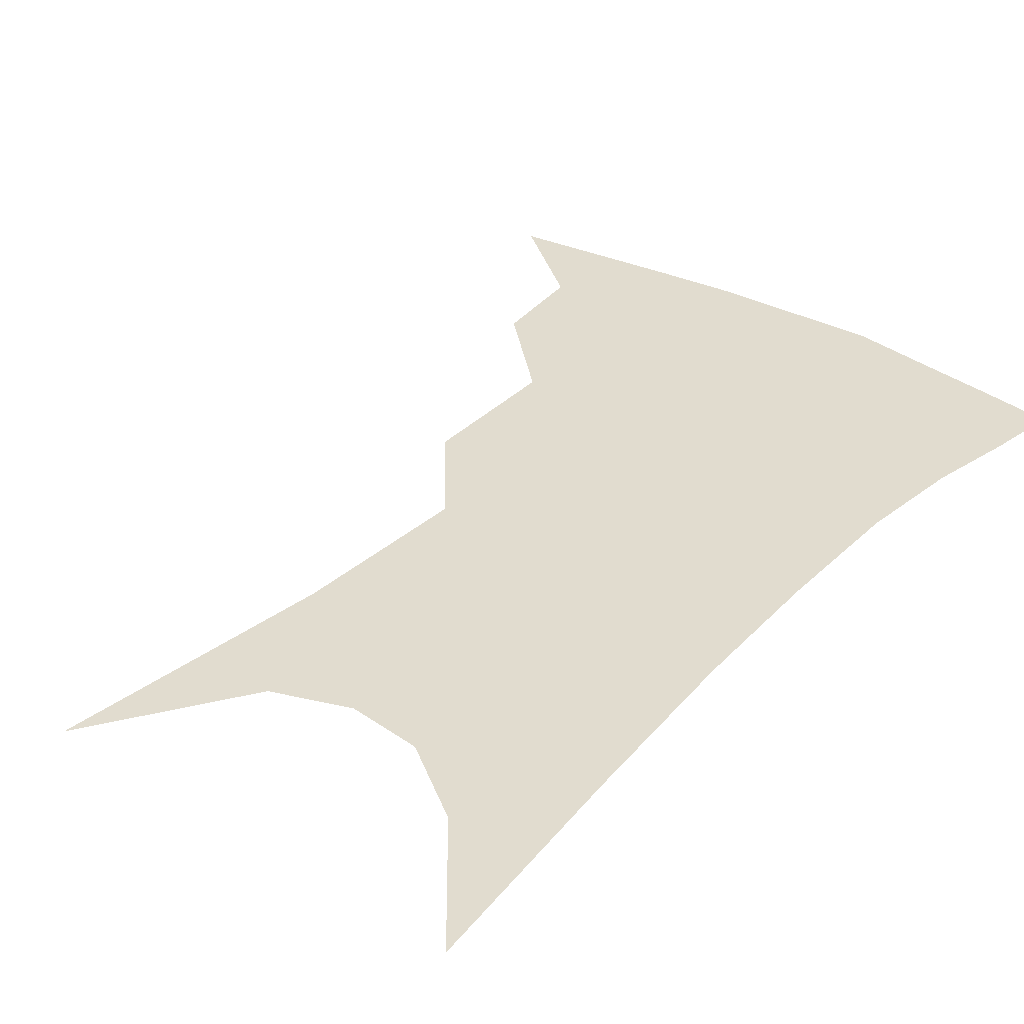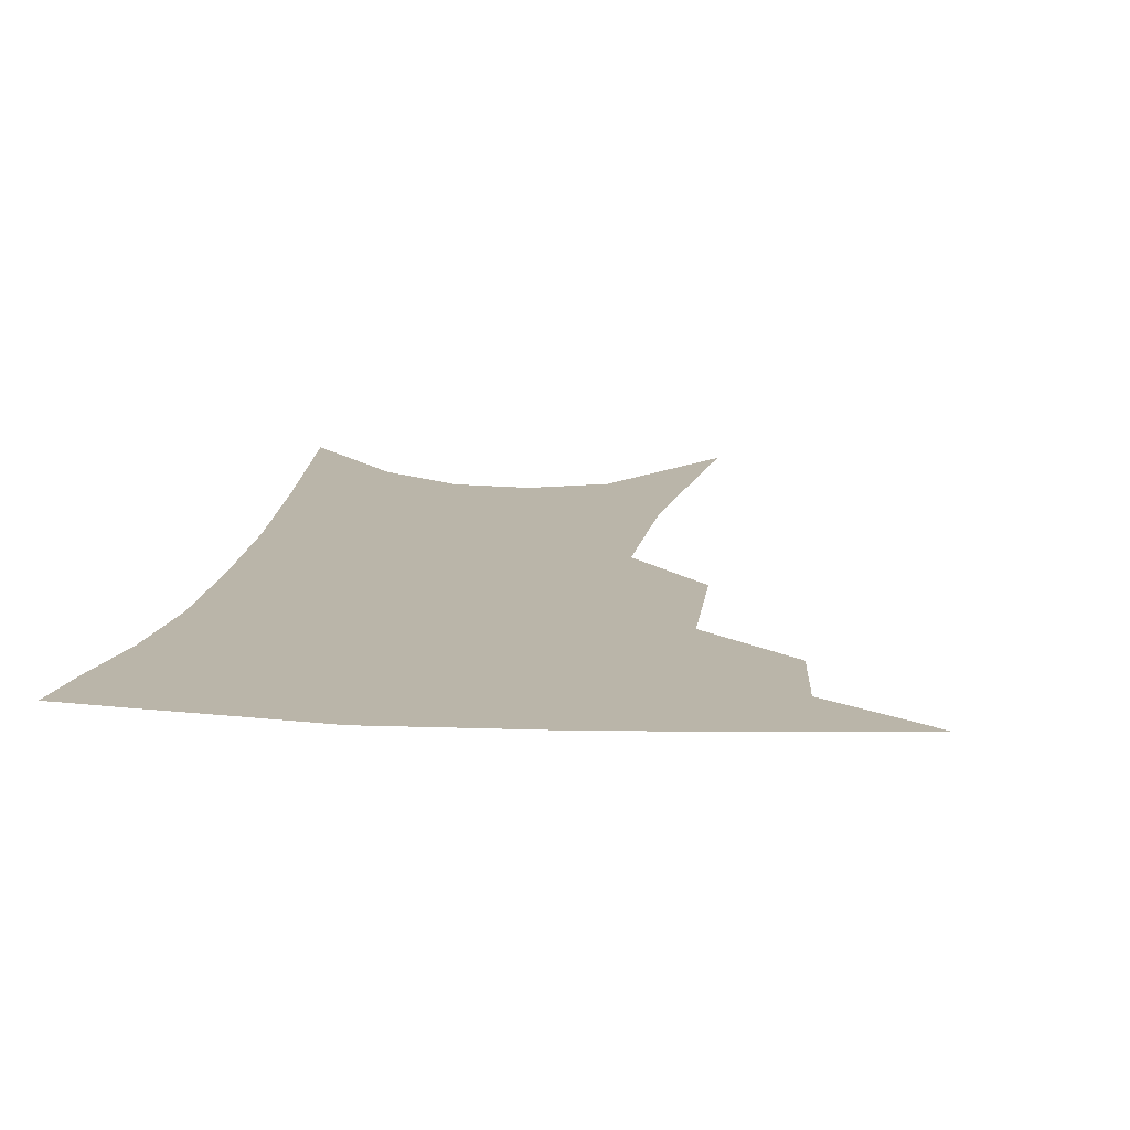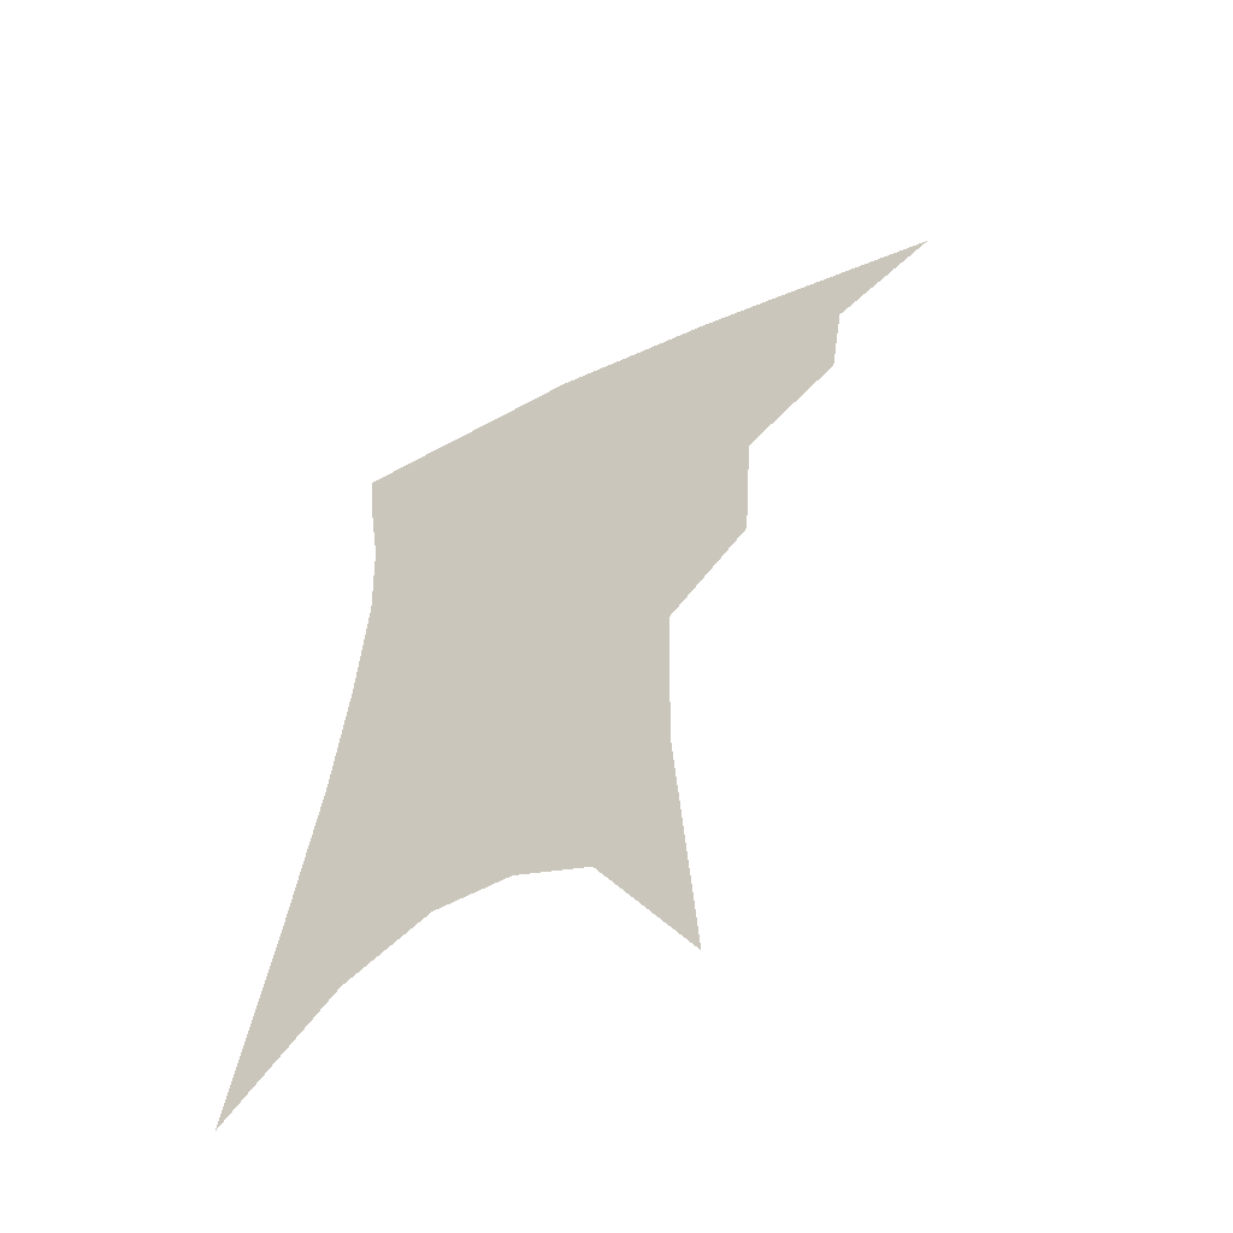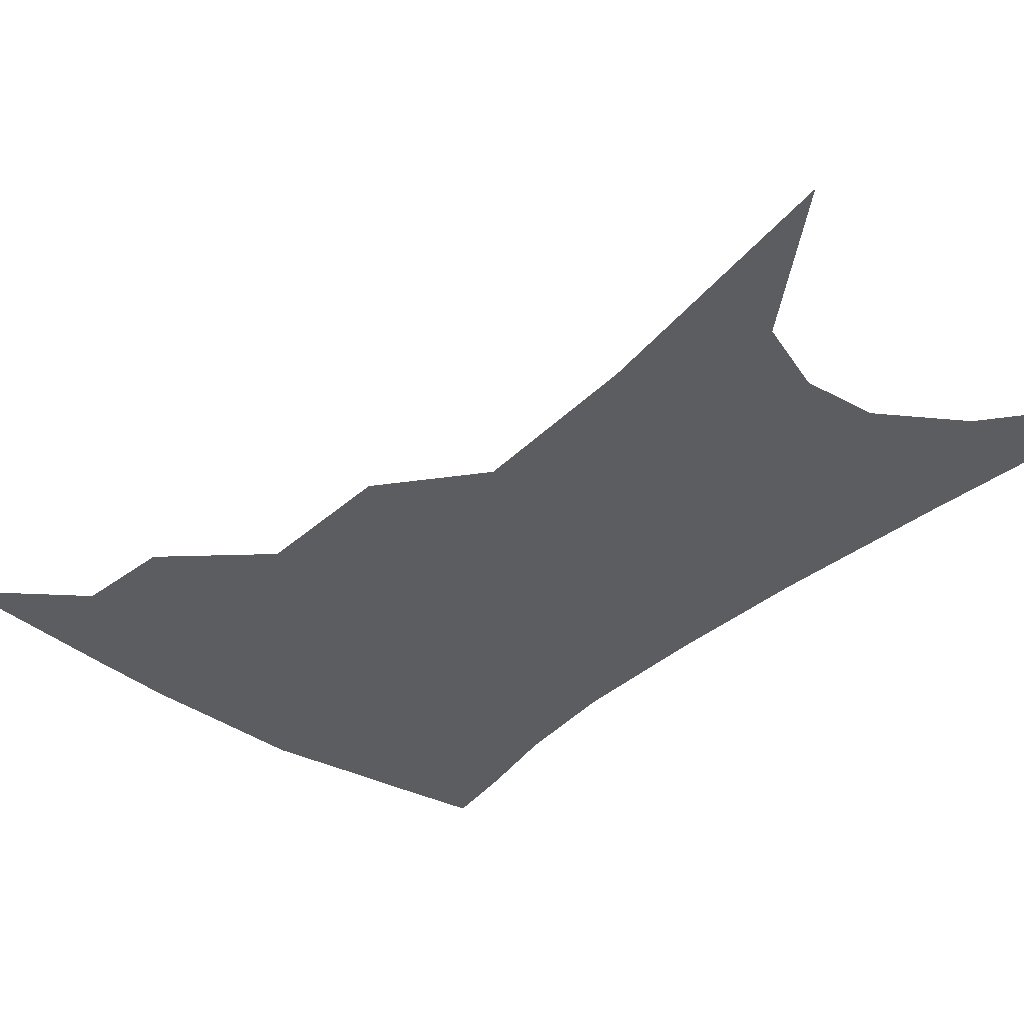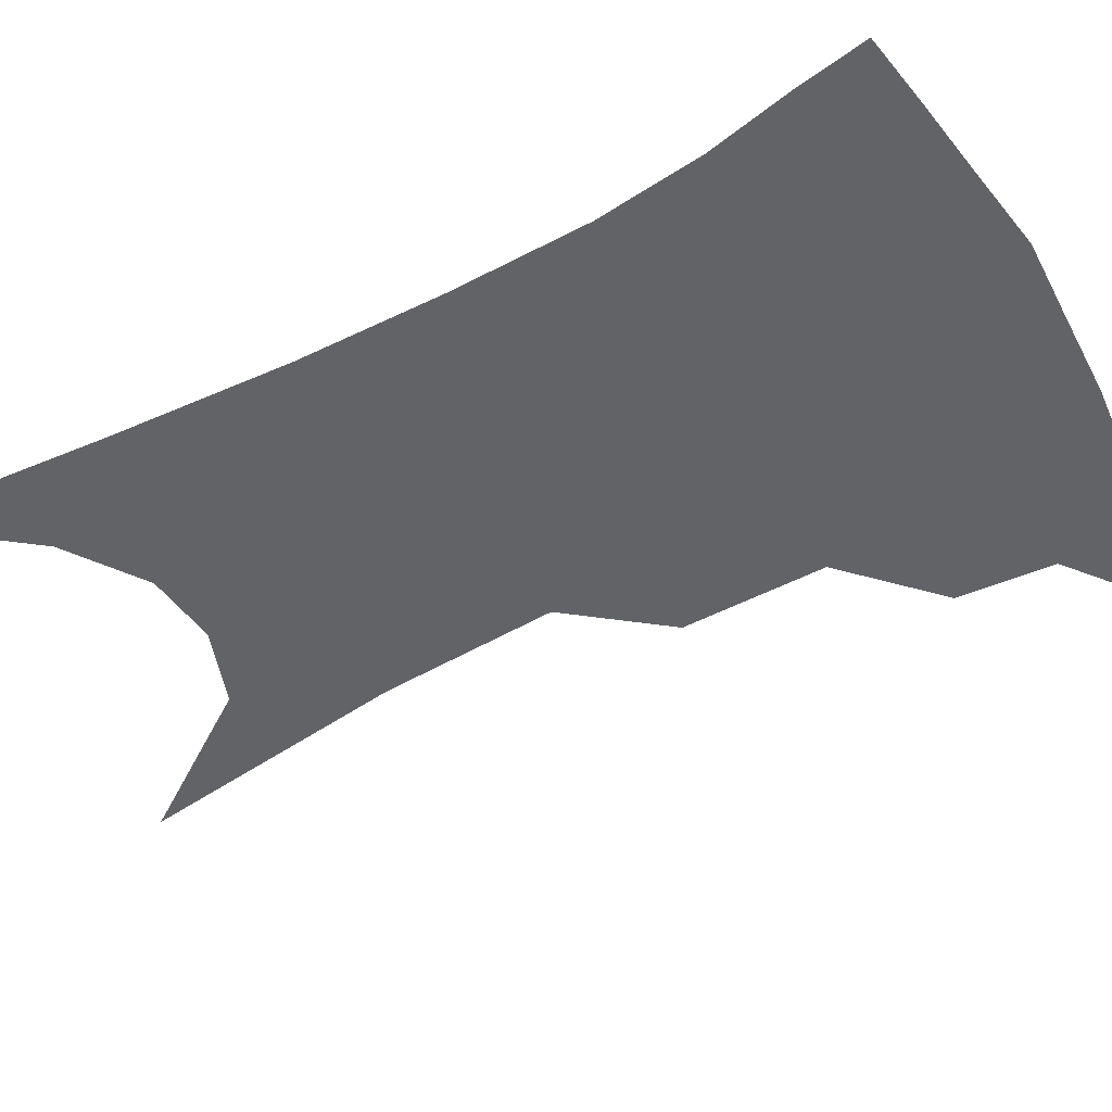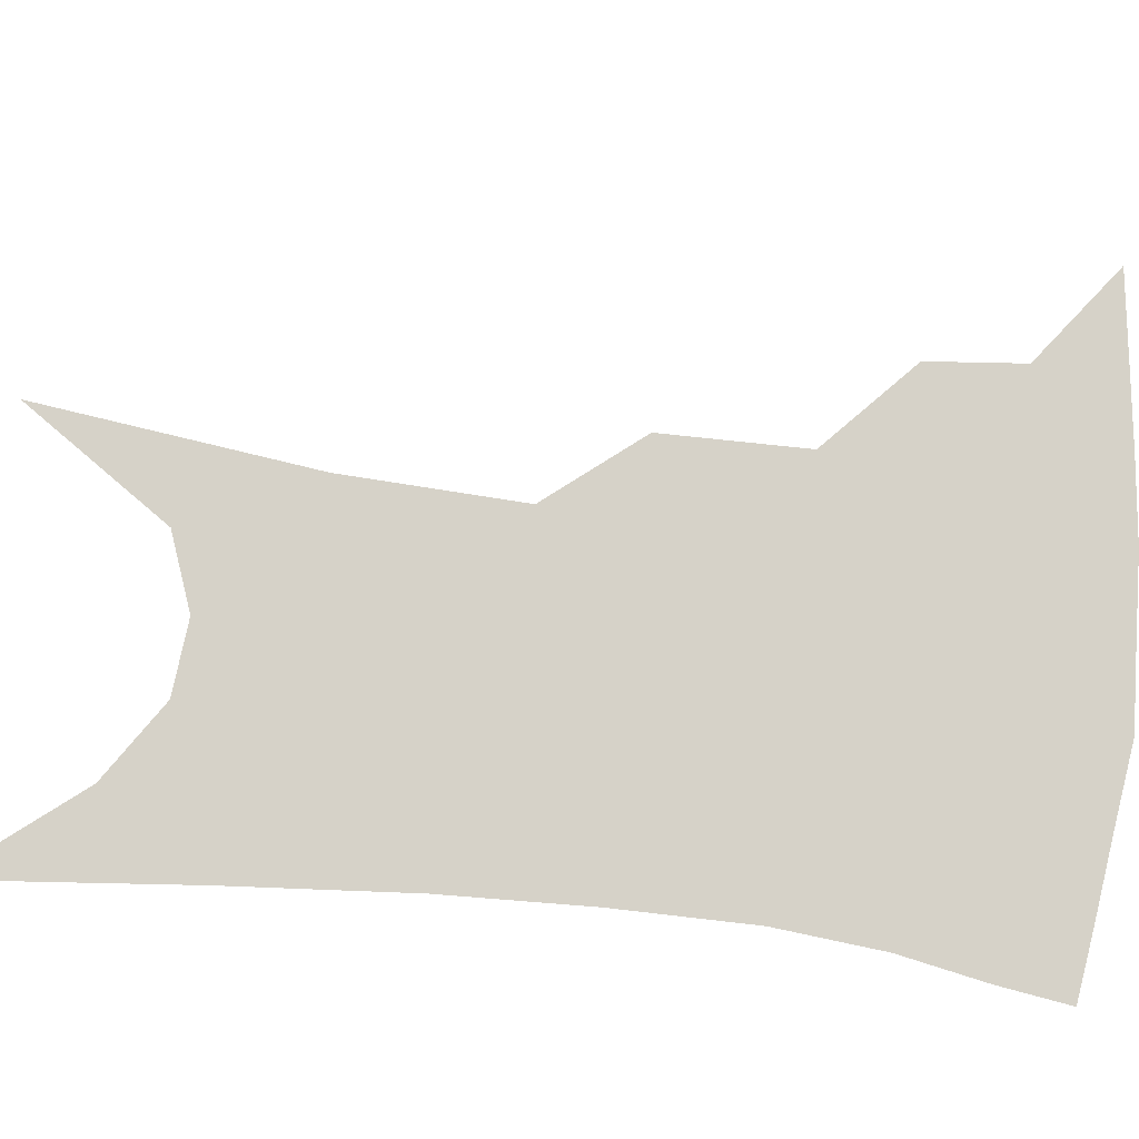
<metadata>
{"format":"obj","ext":"obj","renderer":"f3d","projection":"perspective","resolution":1024,"background":"white","views":[{"elev":34.4,"azim":41.1,"up":"+Z"},{"elev":13.5,"azim":-169.6,"up":"+Z"},{"elev":-57.1,"azim":-152.1,"up":"+Y"},{"elev":-37.1,"azim":-37.5,"up":"+Z"},{"elev":-50.8,"azim":123.0,"up":"+Z"},{"elev":78.1,"azim":99.6,"up":"+Z"}]}
</metadata>
<code>
v 481.7 342.6 0
v 514.1 297.1 0
v 510.2 323.5 0
v 505.5 347 0
v 542.7 235.3 0
v 540.2 275.3 0
v 536.5 303.8 0
v 533.1 328.2 0
v 528.7 351.3 0
v 560 82.95 0
v 565.5 160.5 0
v 564.9 210.5 0
v 562.7 252.2 0
v 560.8 285.1 0
v 558.5 310.1 0
v 555.4 332.1 0
v 551.5 355.2 0
v 585.3 125.2 0
v 585.3 179.4 0
v 583.5 223.6 0
v 581.8 261.4 0
v 580.6 289.5 0
v 579.5 313.2 0
v 578.6 334.8 0
v 574.9 357.5 0
v 605.6 134.1 0
v 603.6 185.8 0
v 601.4 228.4 0
v 600.2 264.4 0
v 599.9 292.5 0
v 600 315.4 0
v 599.7 336.3 0
v 597 359.8 0
v 626.2 133.2 0
v 621.8 188.6 0
v 619.4 229 0
v 618.4 262.6 0
v 618.6 291.4 0
v 619.6 315.5 0
v 620.6 336.8 0
v 621 357.7 0
v 648.8 120 0
v 641.7 179.3 0
v 638.6 220.7 0
v 637.1 256.1 0
v 636.7 289.8 0
v 638.5 315.5 0
v 641 336.2 0
v 642.1 356.2 0
v 677.1 88.13 0
v 667.7 151.7 0
v 661.2 201.9 0
v 657.6 242.3 0
v 655.5 280.7 0
v 656.7 310.5 0
v 660.1 334.9 0
v 661.9 354.4 0
v 721 361 0
f 3 4 1
f 6 7 2
f 2 7 3
f 7 8 3
f 3 8 4
f 8 9 4
f 12 13 5
f 5 13 6
f 13 14 6
f 6 14 7
f 14 15 7
f 7 15 8
f 15 16 8
f 8 16 9
f 16 17 9
f 10 18 11
f 18 19 11
f 11 19 12
f 19 20 12
f 12 20 13
f 20 21 13
f 13 21 14
f 21 22 14
f 14 22 15
f 22 23 15
f 15 23 16
f 23 24 16
f 16 24 17
f 24 25 17
f 18 26 19
f 26 27 19
f 19 27 20
f 27 28 20
f 20 28 21
f 28 29 21
f 21 29 22
f 29 30 22
f 22 30 23
f 30 31 23
f 23 31 24
f 31 32 24
f 24 32 25
f 32 33 25
f 26 34 27
f 34 35 27
f 27 35 28
f 35 36 28
f 28 36 29
f 36 37 29
f 29 37 30
f 37 38 30
f 30 38 31
f 38 39 31
f 31 39 32
f 39 40 32
f 32 40 33
f 40 41 33
f 34 42 35
f 42 43 35
f 35 43 36
f 43 44 36
f 36 44 37
f 44 45 37
f 37 45 38
f 45 46 38
f 38 46 39
f 46 47 39
f 39 47 40
f 47 48 40
f 40 48 41
f 48 49 41
f 42 50 43
f 50 51 43
f 43 51 44
f 51 52 44
f 44 52 45
f 52 53 45
f 45 53 46
f 53 54 46
f 46 54 47
f 54 55 47
f 47 55 48
f 55 56 48
f 48 56 49
f 56 57 49

</code>
